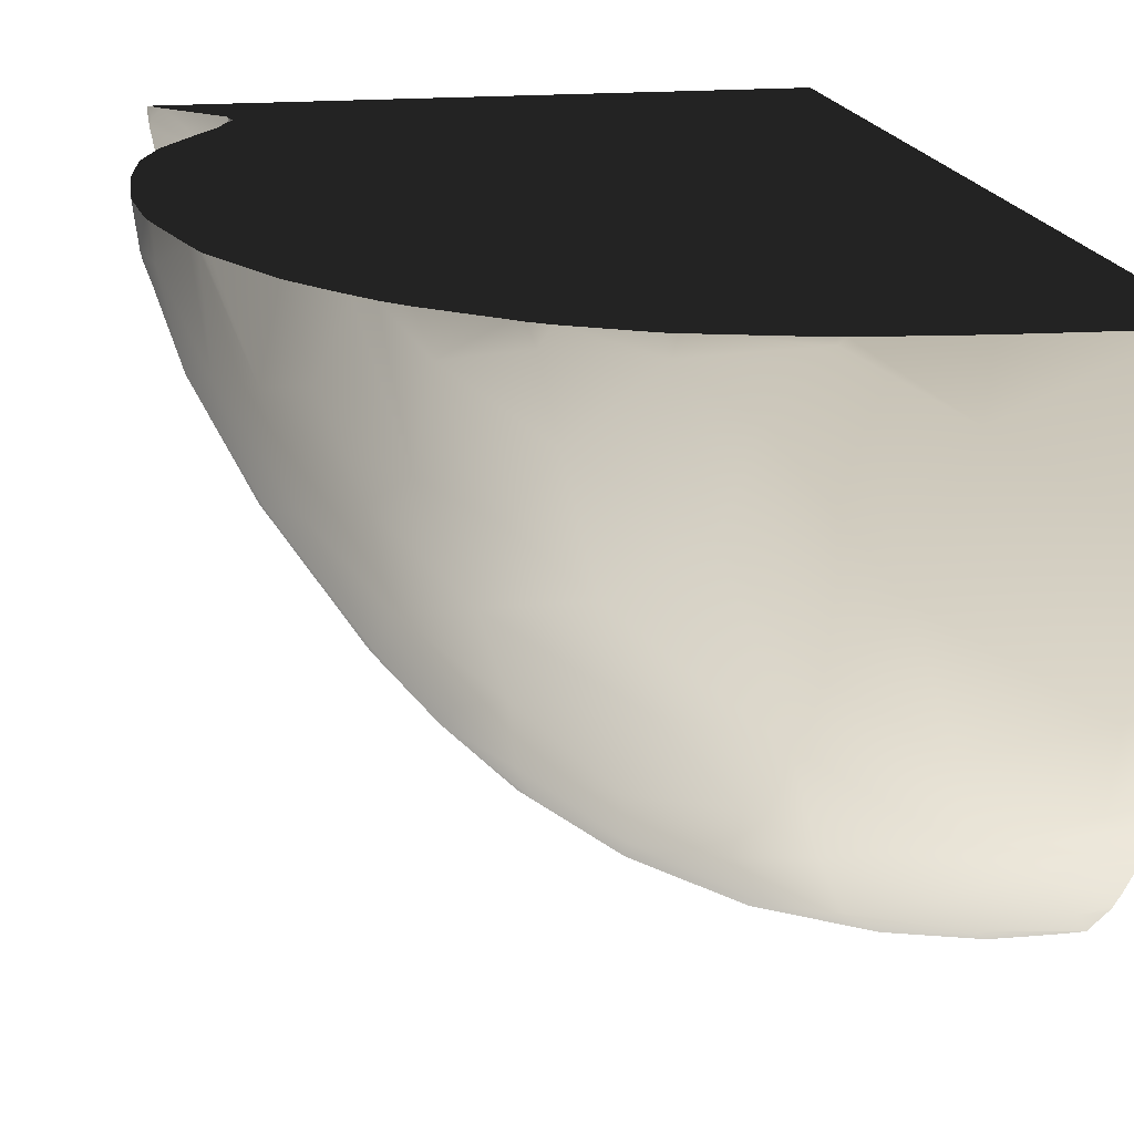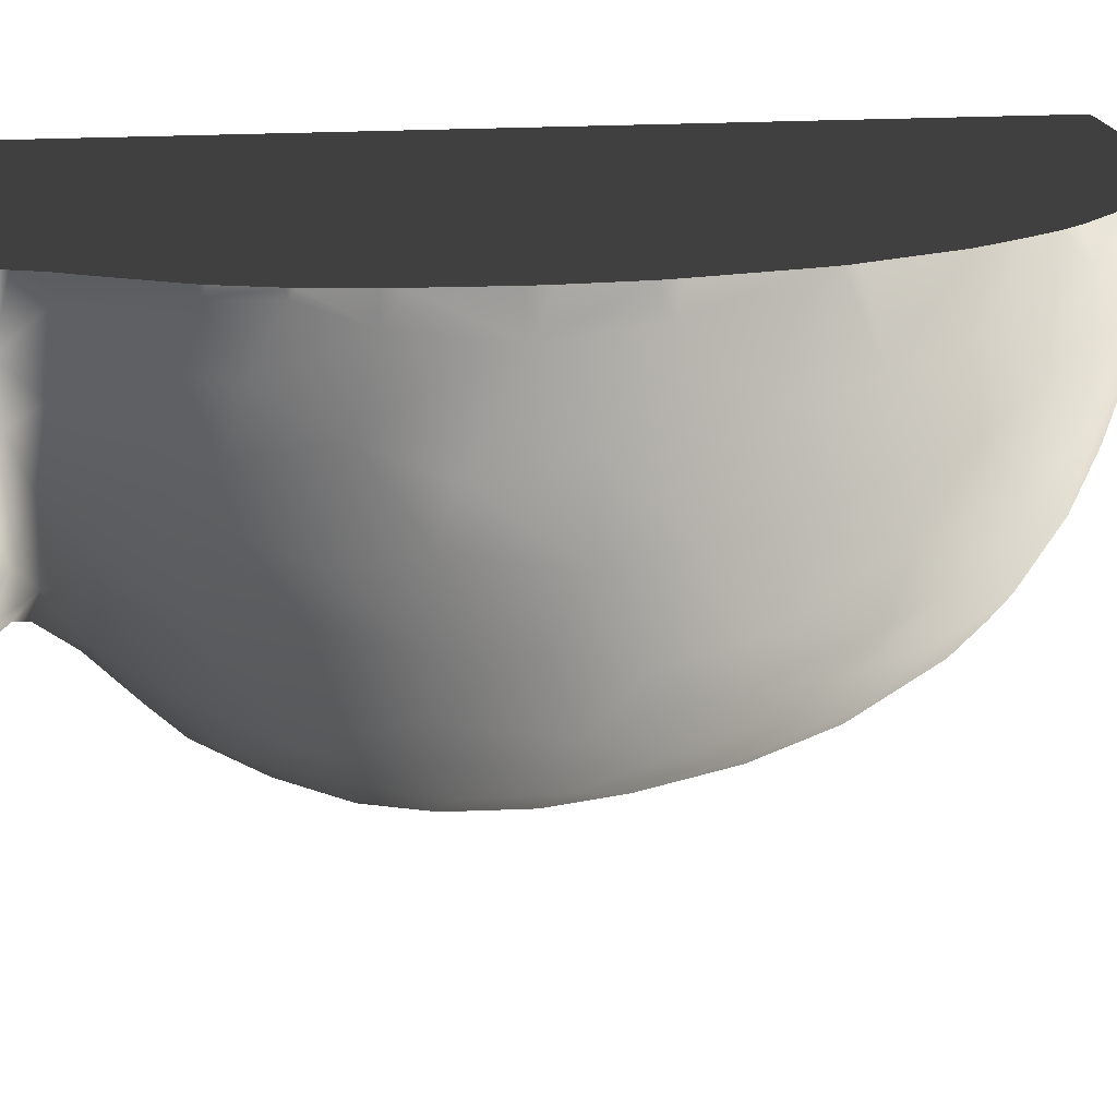
<metadata>
{"format":"obj","ext":"obj","renderer":"f3d","projection":"perspective","resolution":1024,"background":"white","views":[{"elev":16.5,"azim":169.5,"up":"+Z"},{"elev":16.7,"azim":81.7,"up":"+Z"}]}
</metadata>
<code>
v 24.39 22.14 -9.982
v 27.65 24.07 -1.369
v 16.4 30.18 -18.14
v 26.45 9.93 -1.132e-06
v 9.543 33.84 -20.82
v 11.67 37.11 -17.72
v 11.07 41.59 -12.68
v 18.39 17.48 -16.73
v 24.66 10.96 -5.837
v 16.23 21.67 -19.55
v 26.24 11.44 -3.06
v 26.52 29.66 -1.132e-06
v 13.67 43.02 -5.784
v 8.404 44.07 -7.655
v 27.9 23.51 -1.192e-06
v 18.2 22.86 -17.8
v 14.43 43.25 -6.557e-07
v 26.34 14.61 -5.03
v 9.399 30.2 -22.23
v 11.97 15.01 -21.15
v 12.24 9.525 -17.71
v 10.38 6.559 -16.31
v 21.38 28.09 -13.36
v 27.87 19.74 -1.828
v 7.318 8.447 -19.59
v 19.48 37.36 -9.297
v 11.9 39.44 -15.27
v 27.38 12.72 -0.3827
v 26.29 17.83 -6.391
v 27.8 15.31 -1.192e-06
v 19.38 32.55 -13.95
v 21.39 32.99 -10.61
v 21.9 20.94 -13.46
v 24.09 5.79 -1.073e-06
v 12.69 19.12 -21.81
v 23.77 30.38 -8.195
v 8.771 4.511 -15.75
v 13.45 29.53 -20.45
v 16.5 40.72 -8.188
v 24.45 25.47 -9.277
v 26.54 10.18 -0.4294
v 5.538 9.963 -21.56
v 7.58 3.742 -16.09
v 19.34 5.091 -8.199
v 12.48 43.95 -2.478
v 19.06 39.52 -6.178
v 24.11 5.926 -0.9188
v 6.414 44.86 -2.98e-07
v 3.676 11.8 -23.1
v 21.02 24.35 -14.63
v 22.99 13.74 -9.951
v 10.32 42.96 -10.29
v 9.035 18.86 -23.63
v 14.98 36.55 -15.64
v 4.54 6.125 -18.26
v 24.92 8.516 -2.852
v 20.7 13.17 -12.47
v 16 4.031 -11.55
v 6.122 34.33 -21.72
v 13.73 23.27 -21.38
v 14.97 43.15 -0.7007
v 22.89 36.53 -1.013e-06
v 16.36 26.03 -19.26
v 21.17 4.15 -5.535
v 13.81 13.66 -19.21
v 18.34 41.24 -0.7175
v 19.24 28 -16.05
v 14.82 43.13 -6.557e-07
v 21.31 37.43 -5.181
v 17.74 41.4 -3.499
v 22.52 5.608 -4.317
v 6.394 12.94 -22.93
v 18.28 35.94 -12.69
v 6.43 42.8 -12.83
v 9.538 22.51 -23.51
v 9.477 39.22 -17.06
v 15.6 17.84 -19.47
v 9.082 11.15 -20.83
v 27.64 17.29 -2.692
v 10.72 44.39 -0.2304
v 22.42 35.01 -6.622
v 26.23 27.24 -4.427
v 21.35 17.66 -13.56
v 11.72 25.56 -22.27
v 14.15 33.58 -18.39
v 14.03 4.94 -12.95
v 17.05 10.73 -14.59
v 5.117 18.89 -24.79
v 7.788 27.41 -23.51
v 20.91 38.96 -1.441
v 10.71 44.37 -4.768e-07
v 3.772 15.58 -24.57
v 10.43 44.41 -4.768e-07
v 27.7 15.31 -1.257
v 23.34 4.015 -1.013e-06
v 5.595 23.89 -24.55
v 8.99 15.49 -22.95
v 14.91 39.88 -11.93
v 22.08 8.682 -7.759
v 23.76 34.5 -3.071
v 24.73 17.2 -8.912
v 28.09 20.55 -1.252e-06
v 15.26 42.97 -6.557e-07
v 26.67 22.17 -5.484
v 6.565 16.06 -24.07
v 22.64 3.981 -2.87
v 5.75 38.75 -18.87
v 16.46 7.026 -12.28
v 17.55 32.57 -16.02
v 27.44 12.9 -1.192e-06
v 0.973 45.17 -5.96e-08
v 25.1 31.3 -3.857
v 6.704 44.91 -2.52
v 7.889 36.16 -20.19
v 21.74 21.16 -9.537e-07
v 7.808 8.403 -3.576e-07
v 6.441 38.98 -2.98e-07
v 5.108 17.38 -2.384e-07
v 24.22 24.41 -1.073e-06
v 24.68 6.745 -1.073e-06
v 10.66 13.1 -4.768e-07
v 10.75 36.49 -4.768e-07
v 16.78 24.51 -7.153e-07
v 22.85 9.525 -1.013e-06
v 9.366 23.7 -4.172e-07
v 13.49 26.92 -5.96e-07
v 20.52 16.89 -8.941e-07
v 17.25 8.373 -7.153e-07
v 8.881 18.34 -4.172e-07
v 19 34.48 -8.345e-07
v 20.38 24.93 -8.941e-07
v 24 28.96 -1.013e-06
v 19.17 38.34 -8.345e-07
v 18.63 29.04 -8.345e-07
v 14.47 11.95 -6.557e-07
v 11.23 41.24 -5.364e-07
v 17.98 20.81 -7.749e-07
v 21.82 13.27 -9.537e-07
v 5.82 25.97 -2.384e-07
v 12.4 8.258 -5.364e-07
v 25.3 14.05 -1.073e-06
v 14.75 37.24 -6.557e-07
v 15.74 41.02 -7.153e-07
v 21.78 32.59 -9.537e-07
v 5.61 13.6 -2.384e-07
v 18.54 12.92 -7.749e-07
v 7.861 33.83 -3.576e-07
v 14.73 16.72 -6.557e-07
v 9.294 28.63 -4.172e-07
v 13.89 22.01 -5.96e-07
v 13.45 32.39 -5.96e-07
v 25.7 19.9 -1.132e-06
v 8.027 0 -6.429
v 12.59 0 -15.25
v 16.56 0 -12.46
v 8.081 0 -14.87
v 3.874 0 -13.55
v 21.38 0 -4.957
v 11.81 0 -6.783
v 20.1 0 -9.849
v 16.48 0 -2.59
v 11.54 0 -3.194
v 15.48 0 -7.237
v 5.719 0 -2.007
v 11.27 0 -10.42
v 4.223 0 -17.82
v 5.744 0 -10.07
v 26.31 0 -1.132e-06
v 23.85 0 -1.073e-06
v 25.5 0 -1.132e-06
v 13.5 0 -5.96e-07
v 11.61 0 -4.768e-07
v 4.598 0 -2.384e-07
v 4.883 0 -2.384e-07
v 16.7 0 -7.153e-07
v 22.56 0 -1.013e-06
v 18.59 0 -8.345e-07
v 23.08 0 -1.013e-06
v 4.729 0 -2.384e-07
v 8.984 0 -4.172e-07
v 23.26 0 -8.456
v 26.3 0 -0.3592
v 23.19 0 -1.013e-06
v 25.87 0 -2.856
v 25.42 0 -4.154
v 26.24 0 -0.8602
v 21.16 0 -11.67
v 20.15 0 -12.68
v 21.02 0 -11.85
v 18.02 0 -14.7
v 17.47 0 -15.01
v 24.22 0 -6.824
v 24.91 0 -5.629
v 8.139 0 -19.36
v 13.23 0 -17.4
v 16.15 0 -15.77
v 12.34 0 -17.86
v 10.73 0 -18.48
v 4.337 0 -20.08
v 4.909 0 -20
v 25.81 0.6364 -1.132e-06
v 26.26 0.07264 -1.132e-06
v 15.52 3.12 -6.557e-07
v 9.195 2.665 -4.172e-07
v 19.2 1.212 -8.345e-07
v 21.27 4.461 -8.941e-07
v 5.369 4.659 -2.384e-07
v 23.63 2.969 -1.691
v 14.66 2.314 -14.13
v 21.39 2.205 -7.807
v 23.49 3.796 -1.013e-06
v 24.27 0.9548 -5.031
v 17.71 0.3855 -14.49
v 18.15 3.662 -9.755
v 26.18 0.1635 -0.4663
v 23.5 3.299 -1.013e-06
v 11.01 3.12 -15.12
v 7.956 1.196 -18.3
v 18.6 40.96 -8.345e-07
v 23.33 35.9 -1.013e-06
v 17.93 41.45 -7.749e-07
v 27.73 24.4 -1.192e-06
v 23.67 4.657 -1.013e-06
v 18.96 40.62 -8.345e-07
v 27.38 12.61 -1.192e-06
v 26.62 29.32 -1.132e-06
v 26.34 30.04 -1.132e-06
v 26.87 28.34 -1.192e-06
v 26.63 10.34 -1.132e-06
v 24.66 33.88 -1.073e-06
v 22.26 37.42 -9.537e-07
v 21.37 38.41 -9.537e-07
v 27.92 16.06 -1.192e-06
v 28.11 19.52 -1.252e-06
v 5.592 41.14 -16.22
v 0.7911 11.76 -23.45
v 3.676 29.55 -23.77
v 3.141 25.05 -24.76
v 3.475 40.52 -17.57
v 1.717 42.22 -15.2
v 3.053 3.619 -17.08
v 1.15 38.57 -19.75
v 1.761 43.52 -11.89
v 1.135 44.71 -6.093
v 2.618 9.049 -21.54
v 2.124 20.02 -25.2
v 3.989 4.517 -17.17
v 0.7178 15.29 -24.79
v 2.142 33.03 -22.8
v 3.618 36.29 -21.1
v 0.6709 7.257 -19.92
v 1.926 11.97 -1.192e-07
v 2.587 26.19 -1.192e-07
v 2.662 35.56 -1.192e-07
v 4.184 30.54 -1.788e-07
v 1.045 41.65 -5.96e-08
v 1.496 16.4 -5.96e-08
v 4.023 21.57 -1.788e-07
v 3.49 8.408 -1.788e-07
v 0.5378 0 -15.6
v 2.527 0 -5.642
v 0.5353 0 -10.98
v 0.9203 0 -5.96e-08
v 0.9793 0 -20.16
v 3.593 0 -20.09
v 1.15 3.095 -5.96e-08
v 4.242 0.3571 -19.81
v 0.1029 45.18 0
v 9.497e-07 33.45 -22.62
v 1.599e-06 40.88 -17.07
v -9.448e-07 11.78 -23.43
v -1.546e-06 4.909 -17.47
v -1.369e-06 6.927 -19.56
v 1.017e-07 23.75 -25
v -6.356e-08 21.86 -25.15
v 1.584e-06 40.71 -17.4
v 1.653e-06 41.5 -16.28
v 1.477e-06 39.48 -18.76
v -8.708e-07 12.63 -23.76
v -6.426e-07 15.24 -24.75
v -9.974e-07 11.18 -23.07
v 1.361e-06 38.16 -19.97
v -2.708e-07 19.49 -25.22
v -5.495e-07 16.3 -24.91
v 5.355e-07 28.71 -24.13
v 1.215e-06 36.48 -21.25
v 1.204e-06 36.36 -21.32
v 1.209e-06 36.42 -21.3
v 4.289e-07 27.5 -24.39
v 1.735e-06 42.43 -14.64
v -1.636e-06 3.87 -17.12
v -1.706e-06 3.07 -17.52
v 1.938e-06 44.76 -5.361
v 1.401e-06 38.62 -19.63
v -1.15e-06 9.43 -21.88
v -1.286e-06 7.88 -20.48
v 1.809e-06 43.28 -12.47
v 1.849e-06 43.74 -10.97
v 1.922e-06 44.58 -6.88
v 1.956e-06 44.96 -2.697
v -1.336e-06 7.313 -19.95
v -1.604e-06 4.242 -17.16
v 6.566e-07 30.1 -23.73
v -3.909e-07 18.12 0
v -1.893e-07 20.42 0
v -8.999e-07 12.3 -5.96e-08
v -6.778e-07 14.84 0
v -1.166e-06 9.249 0
v -1.236e-06 8.453 0
v -1.388e-06 6.707 0
v 2.121e-07 25.01 0
v 5.134e-07 28.46 0
v 7.87e-08 23.49 0
v 9.8e-07 33.8 0
v 1.21e-06 36.43 0
v 8.631e-07 32.46 0
v 5.686e-07 29.09 0
v 1.674e-06 41.74 0
v 1.559e-06 40.42 0
v 1.831e-06 43.54 0
v -5.325e-07 16.5 0
v -1.975e-06 0 -6.745
v -1.975e-06 0 -9.904
v -1.975e-06 0 -15.33
v -1.975e-06 0 -11.46
v -1.975e-06 0 -15.94
v -1.975e-06 0 -19.72
v -1.975e-06 0 -4.164
v -1.975e-06 0 -0.8353
v -1.975e-06 0 -10.91
v -1.975e-06 0 0
v -1.793e-06 2.079 0
v -1.975e-06 0 -20.17
v -1.774e-06 2.294 -18.19
v -1.732e-06 2.777 -17.77
v -1.684e-06 3.328 0
v -1.727e-06 2.835 -17.72
v 1.975e-06 45.18 0
v -7.194e-07 14.36 -14.11
v -1.164e-06 9.271 -1.998
v -4.657e-10 22.58 -17.08
v -4.459e-07 17.49 -18.42
v 1.181e-06 36.1 -18.76
v 6.317e-07 29.81 -20.72
v 4.969e-07 28.27 -11.47
v -1.283e-07 21.12 -22.26
v -1.141e-06 9.541 -6.498
v 4.708e-07 27.97 -6.762
v -1.105e-06 9.947 -11.33
v 1.018e-06 34.23 -12.66
v -1.114e-06 9.845 -15.61
v -1.142e-06 9.523 -19.7
v 1.535e-06 40.14 -14.22
v -7.355e-07 14.18 -9.087
v 1.22e-07 23.98 -13.06
v 7.404e-08 23.44 -8.222
v -1.553e-06 4.829 -9.279
v 2.733e-07 25.71 -3.14
v -3.946e-07 18.08 -2.308
v 2.412e-07 25.35 -20.77
v -9.639e-08 21.49 -3.477
v -1.553e-06 4.825 -4.068
v 1.402e-06 38.63 -8.451
v 6.999e-07 30.59 -2.72
v 1.623e-06 41.15 -3.004
v -3.711e-07 18.34 -6.589
v -1.735e-06 2.746 -13.51
v -7.432e-07 14.09 -3.338
v -1.402e-06 6.549 -13.43
v 7.295e-07 30.93 -15.82
v 3.546e-07 26.64 -16.28
v -8.245e-07 13.16 -17.9
v 1.124e-06 35.44 -3.665
v -7.86e-07 13.6 -21.97
v 8.564e-07 32.38 -7.641
v -2.92e-07 19.25 -12.35
f 204 140 116
f 269 249 303
f 282 242 286
f 294 242 282
f 298 243 297
f 301 251 273
f 34 124 206
f 146 138 127
f 244 268 111
f 244 111 113
f 141 138 124
f 176 205 177
f 256 48 111
f 255 253 139
f 131 115 119
f 127 115 137
f 126 125 150
f 139 125 149
f 175 203 171
f 257 118 258
f 317 255 316
f 140 203 128
f 121 116 140
f 254 117 256
f 258 125 139
f 122 117 147
f 129 118 145
f 180 204 174
f 121 145 116
f 135 121 140
f 152 119 115
f 203 205 206
f 128 203 206
f 128 206 124
f 259 116 145
f 131 132 134
f 222 228 119
f 95 206 216
f 145 252 259
f 139 149 255
f 148 121 135
f 151 122 147
f 136 122 142
f 133 130 62
f 141 124 229
f 256 111 268
f 4 124 120
f 147 255 149
f 318 256 320
f 305 258 313
f 129 258 118
f 143 136 142
f 128 124 146
f 120 124 34
f 150 125 129
f 134 123 131
f 126 150 123
f 149 126 151
f 132 131 119
f 139 253 258
f 314 254 315
f 141 127 138
f 148 127 137
f 147 254 255
f 204 116 207
f 140 128 135
f 172 204 180
f 254 147 117
f 140 204 203
f 258 129 125
f 48 256 117
f 257 145 118
f 151 130 142
f 259 207 116
f 311 253 312
f 220 130 144
f 122 136 117
f 308 252 306
f 224 133 232
f 137 131 123
f 132 230 144
f 146 124 138
f 336 266 310
f 227 132 12
f 173 266 263
f 307 257 321
f 321 257 304
f 252 145 257
f 220 144 230
f 226 132 228
f 259 266 207
f 142 133 143
f 232 133 231
f 151 142 122
f 134 126 123
f 135 146 148
f 136 93 48
f 319 256 318
f 102 15 152
f 222 152 15
f 91 136 17
f 148 137 150
f 146 135 128
f 133 142 130
f 134 151 126
f 143 133 219
f 48 117 136
f 91 93 136
f 132 119 228
f 137 123 150
f 132 227 230
f 102 152 234
f 149 151 147
f 134 144 130
f 150 129 148
f 131 137 115
f 145 121 129
f 141 152 127
f 148 146 127
f 148 129 121
f 126 149 125
f 151 134 130
f 144 134 132
f 234 152 233
f 30 141 110
f 141 233 152
f 4 229 124
f 110 141 225
f 229 225 141
f 30 233 141
f 226 12 132
f 220 62 130
f 62 231 133
f 152 222 119
f 17 143 68
f 224 219 133
f 221 143 219
f 68 143 103
f 221 103 143
f 143 17 136
f 127 152 115
f 113 93 80
f 113 48 93
f 80 17 61
f 80 91 17
f 69 231 62
f 69 90 231
f 106 223 95
f 106 47 223
f 94 110 28
f 94 30 110
f 41 225 229
f 41 28 225
f 41 120 47
f 41 4 120
f 42 49 72
f 72 105 97
f 88 96 75
f 92 88 105
f 92 105 72
f 96 89 75
f 19 59 5
f 76 7 27
f 114 76 6
f 45 13 14
f 76 27 6
f 5 114 6
f 5 85 38
f 7 52 13
f 14 13 52
f 13 39 7
f 7 39 98
f 13 70 39
f 26 39 46
f 73 32 31
f 100 62 220
f 100 69 62
f 81 36 32
f 24 233 94
f 24 234 233
f 24 15 102
f 24 2 15
f 82 228 2
f 82 226 228
f 112 226 82
f 112 12 226
f 112 227 12
f 227 112 230
f 90 224 232
f 90 66 224
f 61 221 66
f 61 103 221
f 1 40 104
f 1 50 40
f 50 67 23
f 44 99 71
f 64 44 71
f 57 99 87
f 31 32 23
f 26 32 73
f 8 33 83
f 108 87 44
f 65 57 87
f 16 63 67
f 63 3 67
f 8 10 16
f 8 77 10
f 10 63 16
f 60 38 63
f 38 85 3
f 35 60 10
f 77 35 10
f 35 77 20
f 84 19 38
f 75 60 35
f 97 35 20
f 75 84 60
f 89 19 84
f 89 84 75
f 53 88 75
f 105 88 53
f 55 25 22
f 42 78 25
f 22 25 21
f 78 21 25
f 72 97 78
f 78 97 20
f 37 22 86
f 65 20 77
f 68 61 17
f 13 61 70
f 46 70 90
f 112 81 100
f 230 100 220
f 15 2 222
f 21 108 22
f 108 21 87
f 86 22 108
f 21 65 87
f 37 86 43
f 21 78 65
f 78 20 65
f 105 53 97
f 72 78 42
f 37 55 22
f 59 114 5
f 234 24 102
f 104 82 2
f 74 14 52
f 107 76 114
f 97 53 35
f 75 35 53
f 84 38 60
f 85 109 3
f 54 109 85
f 38 3 63
f 10 60 63
f 8 65 77
f 3 109 67
f 73 31 109
f 73 98 26
f 98 39 26
f 109 54 73
f 65 8 57
f 44 58 86
f 86 108 44
f 41 47 56
f 4 41 229
f 225 28 110
f 79 24 94
f 29 24 79
f 79 94 18
f 29 104 24
f 11 18 94
f 94 28 11
f 11 28 41
f 56 11 41
f 34 47 120
f 223 47 34
f 56 47 71
f 91 80 93
f 113 80 14
f 56 71 99
f 56 9 11
f 160 155 188
f 154 155 165
f 196 154 195
f 18 29 79
f 101 29 18
f 51 83 101
f 51 101 18
f 9 51 18
f 9 99 51
f 99 57 51
f 83 33 101
f 18 11 9
f 188 155 190
f 195 154 197
f 158 161 163
f 190 155 191
f 165 153 167
f 99 9 56
f 197 154 198
f 156 154 165
f 191 155 196
f 165 155 163
f 185 158 193
f 193 158 192
f 163 162 159
f 158 177 161
f 192 158 181
f 167 157 156
f 156 157 166
f 160 181 158
f 181 160 187
f 164 153 162
f 187 160 189
f 71 47 106
f 64 71 106
f 40 36 82
f 16 67 50
f 33 8 16
f 8 83 57
f 87 99 44
f 57 83 51
f 16 50 33
f 67 109 31
f 67 31 23
f 23 36 40
f 32 36 23
f 50 23 40
f 104 40 82
f 32 26 81
f 33 50 1
f 33 1 101
f 153 159 162
f 24 104 2
f 101 1 29
f 29 1 104
f 30 94 233
f 222 2 228
f 100 230 112
f 82 36 112
f 36 81 112
f 81 69 100
f 160 163 155
f 231 90 232
f 158 163 160
f 26 46 69
f 26 69 81
f 162 180 164
f 154 196 155
f 46 90 69
f 70 66 90
f 224 66 219
f 156 198 154
f 174 164 180
f 163 159 165
f 165 167 156
f 39 70 46
f 98 73 54
f 219 66 221
f 70 61 66
f 166 194 156
f 27 98 54
f 103 61 68
f 45 61 13
f 80 61 45
f 27 7 98
f 6 27 54
f 85 6 54
f 199 200 166
f 162 163 161
f 194 166 200
f 174 179 164
f 179 173 164
f 153 165 159
f 172 180 162
f 171 172 162
f 188 189 160
f 175 171 161
f 14 80 45
f 6 85 5
f 19 5 38
f 177 175 161
f 176 177 158
f 74 52 7
f 185 176 158
f 183 185 169
f 185 183 178
f 185 178 176
f 48 113 111
f 184 186 169
f 184 169 185
f 186 182 170
f 186 170 169
f 182 168 170
f 162 161 171
f 198 156 194
f 92 72 49
f 214 187 189
f 214 210 187
f 208 185 212
f 208 184 185
f 202 182 215
f 202 168 182
f 208 186 184
f 208 215 186
f 214 188 213
f 214 189 188
f 218 194 200
f 217 198 218
f 217 197 198
f 217 195 197
f 217 209 195
f 209 196 195
f 196 209 191
f 212 192 210
f 212 193 192
f 203 177 205
f 203 175 177
f 203 172 171
f 203 204 172
f 201 170 202
f 201 169 170
f 207 174 204
f 207 179 174
f 216 178 183
f 216 206 178
f 216 169 201
f 216 183 169
f 207 173 179
f 206 176 178
f 206 205 176
f 64 214 44
f 210 64 106
f 210 106 208
f 181 210 192
f 187 210 181
f 193 212 185
f 202 215 201
f 216 208 211
f 190 213 188
f 191 213 190
f 214 213 209
f 58 214 209
f 212 210 208
f 43 217 218
f 194 218 198
f 213 191 209
f 58 209 217
f 86 58 217
f 43 86 217
f 214 58 44
f 210 214 64
f 186 215 182
f 208 216 201
f 208 201 215
f 208 106 95
f 208 95 211
f 223 34 206
f 95 223 206
f 216 211 95
f 168 202 170
f 284 248 280
f 278 242 294
f 287 249 269
f 271 236 281
f 290 240 277
f 296 251 301
f 248 246 92
f 245 236 49
f 247 251 55
f 236 248 49
f 245 49 42
f 246 88 92
f 88 246 96
f 242 239 107
f 243 14 74
f 237 89 96
f 59 250 114
f 241 247 43
f 238 237 96
f 245 42 25
f 249 250 59
f 240 74 235
f 239 235 76
f 114 250 107
f 237 19 89
f 300 244 293
f 43 247 37
f 76 235 7
f 330 262 323
f 164 263 261
f 322 261 328
f 265 166 264
f 260 157 262
f 167 261 262
f 326 260 324
f 325 262 330
f 261 153 164
f 260 264 166
f 261 167 153
f 167 262 157
f 260 166 157
f 329 263 331
f 333 264 327
f 265 199 166
f 164 173 263
f 14 244 113
f 235 74 7
f 237 59 19
f 239 76 107
f 244 14 243
f 237 249 59
f 55 37 247
f 240 243 74
f 107 250 242
f 246 238 96
f 55 245 25
f 49 248 92
f 251 245 55
f 289 238 274
f 279 236 271
f 275 246 283
f 293 244 299
f 218 200 267
f 334 264 333
f 332 266 336
f 207 266 173
f 291 241 292
f 265 267 199
f 199 267 200
f 267 241 43
f 267 43 218
f 272 247 302
f 263 266 332
f 263 332 331
f 259 309 310
f 259 310 266
f 255 254 314
f 255 314 316
f 255 317 312
f 255 312 253
f 258 305 304
f 258 304 257
f 252 257 307
f 252 307 306
f 254 256 319
f 254 319 315
f 253 311 313
f 253 313 258
f 259 252 308
f 259 308 309
f 268 338 320
f 268 320 256
f 245 295 281
f 245 281 236
f 247 272 273
f 247 273 251
f 240 290 297
f 240 297 243
f 237 285 303
f 237 303 249
f 245 251 296
f 245 296 295
f 239 276 270
f 239 270 235
f 250 288 286
f 250 286 242
f 238 246 275
f 238 275 274
f 237 238 289
f 237 289 285
f 250 249 287
f 250 287 288
f 239 242 278
f 239 278 276
f 235 270 277
f 235 277 240
f 268 244 300
f 268 300 338
f 243 298 299
f 243 299 244
f 264 260 326
f 264 326 327
f 261 263 329
f 261 329 328
f 261 322 323
f 261 323 262
f 260 262 325
f 260 325 324
f 248 236 279
f 248 279 280
f 246 248 284
f 246 284 283
f 265 264 334
f 265 334 267
f 241 267 337
f 241 337 292
f 241 291 302
f 241 302 247
f 335 267 334
f 267 335 337
f 286 288 343
f 282 286 343
f 278 294 343
f 343 353 276
f 290 277 353
f 320 338 300
f 300 365 320
f 318 320 365
f 293 299 365
f 314 364 316
f 297 290 353
f 298 353 363
f 276 278 343
f 270 353 277
f 361 359 305
f 287 343 288
f 375 373 363
f 302 367 272
f 329 331 332
f 328 332 336
f 328 329 332
f 362 310 340
f 362 328 336
f 309 340 310
f 279 374 280
f 334 327 326
f 334 333 327
f 335 334 326
f 337 335 326
f 292 326 324
f 292 337 326
f 272 369 351
f 291 292 324
f 330 323 367
f 325 330 367
f 367 291 324
f 306 307 368
f 308 306 340
f 345 350 370
f 376 354 366
f 307 321 368
f 365 373 315
f 296 352 295
f 321 304 359
f 316 364 317
f 279 271 374
f 340 347 362
f 368 340 306
f 346 360 274
f 346 275 283
f 269 344 343
f 349 357 347
f 303 285 344
f 285 289 344
f 304 305 359
f 353 343 350
f 376 356 355
f 274 275 346
f 346 283 284
f 341 355 371
f 375 363 350
f 349 354 339
f 345 371 355
f 357 369 367
f 312 358 311
f 345 355 356
f 358 312 364
f 356 348 345
f 281 295 352
f 349 347 354
f 357 349 369
f 351 372 352
f 272 351 352
f 370 343 344
f 375 345 348
f 375 348 364
f 368 366 354
f 358 356 361
f 374 352 372
f 294 282 343
f 342 374 372
f 315 373 314
f 358 364 348
f 374 342 284
f 280 374 284
f 376 355 341
f 349 351 369
f 272 367 369
f 366 356 376
f 346 342 341
f 356 358 348
f 289 274 360
f 340 368 347
f 269 343 287
f 346 341 360
f 364 314 373
f 311 358 313
f 371 360 341
f 370 350 343
f 297 353 298
f 357 323 322
f 317 364 312
f 309 308 340
f 365 363 373
f 281 374 271
f 299 298 363
f 361 366 359
f 319 365 315
f 363 365 299
f 328 362 322
f 339 351 349
f 368 321 359
f 303 344 269
f 365 319 318
f 362 336 310
f 339 376 342
f 291 367 302
f 353 350 363
f 293 365 300
f 367 324 325
f 281 352 374
f 368 359 366
f 370 344 371
f 368 354 347
f 301 352 296
f 370 371 345
f 342 372 339
f 273 352 301
f 357 362 347
f 358 361 313
f 272 352 273
f 345 375 350
f 371 344 360
f 289 360 344
f 351 339 372
f 366 361 356
f 313 361 305
f 357 322 362
f 346 284 342
f 270 276 353
f 375 364 373
f 376 339 354
f 376 341 342
f 357 367 323

</code>
